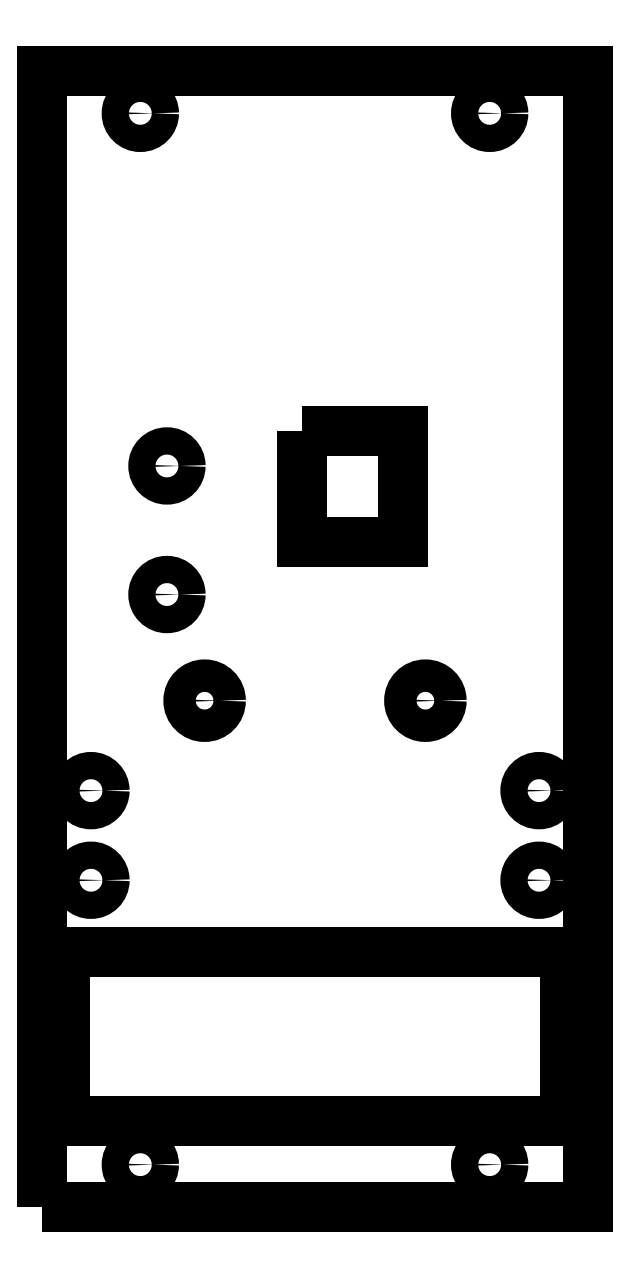
<metadata>
{"format":"dxf","ext":"dxf","renderer":"ezdxf+matplotlib","layout":"modelspace","background":"white","min_lineweight":24,"dpi":150}
</metadata>
<code>
0
SECTION
2
ENTITIES
0
LWPOLYLINE
8
0
90
4
70
1
43
0
10
-141.2
20
5.15
10
-141.2
20
-11.85
10
-125.7
20
-11.85
10
-125.7
20
5.15
0
CIRCLE
8
0
10
-156.2
20
-36.35
30
0
40
2.5
210
2.541e-33
220
-5.642e-49
230
1
0
CIRCLE
8
0
10
-122.2
20
-36.35
30
-1.972e-30
40
2.5
210
2.541e-33
220
-5.642e-49
230
1
0
CIRCLE
8
0
10
-173.6
20
-64
30
-1.972e-30
40
2.1
210
2.541e-33
220
-5.642e-49
230
1
0
CIRCLE
8
0
10
-173.6
20
-50.2
30
0
40
2.1
210
2.541e-33
220
-5.642e-49
230
1
0
CIRCLE
8
0
10
-104.7
20
-64
30
-1.972e-30
40
2.1
210
2.541e-33
220
-5.642e-49
230
1
0
CIRCLE
8
0
10
-104.7
20
-50.2
30
0
40
2.1
210
2.541e-33
220
-5.642e-49
230
1
0
LWPOLYLINE
8
0
90
4
70
1
43
0
10
-177.7
20
-75.1
10
-177.7
20
-101.1
10
-100.6
20
-101.1
10
-100.6
20
-75.1
0
CIRCLE
8
0
10
-161.9
20
-20
30
1.972e-30
40
2.1
210
2.541e-33
220
-5.642e-49
230
1
0
CIRCLE
8
0
10
-161.9
20
-0.202
30
-1.972e-30
40
2.1
210
2.541e-33
220
-5.642e-49
230
1
0
CIRCLE
8
0
10
-112.3
20
-107.8
30
1.972e-30
40
2.1
210
2.541e-33
220
-5.642e-49
230
1
0
CIRCLE
8
0
10
-166.1
20
-107.8
30
0
40
2.1
210
2.541e-33
220
-5.642e-49
230
1
0
CIRCLE
8
0
10
-112.3
20
54.1
30
0
40
2.1
210
2.541e-33
220
-5.642e-49
230
1
0
CIRCLE
8
0
10
-166.1
20
54.1
30
0
40
2.1
210
2.541e-33
220
-5.642e-49
230
1
0
LWPOLYLINE
8
0
90
4
70
1
43
0
10
-181.2
20
-114.4
10
-181.2
20
60.65
10
-97.15
20
60.65
10
-97.15
20
-114.4
0
ENDSEC
0
EOF

</code>
